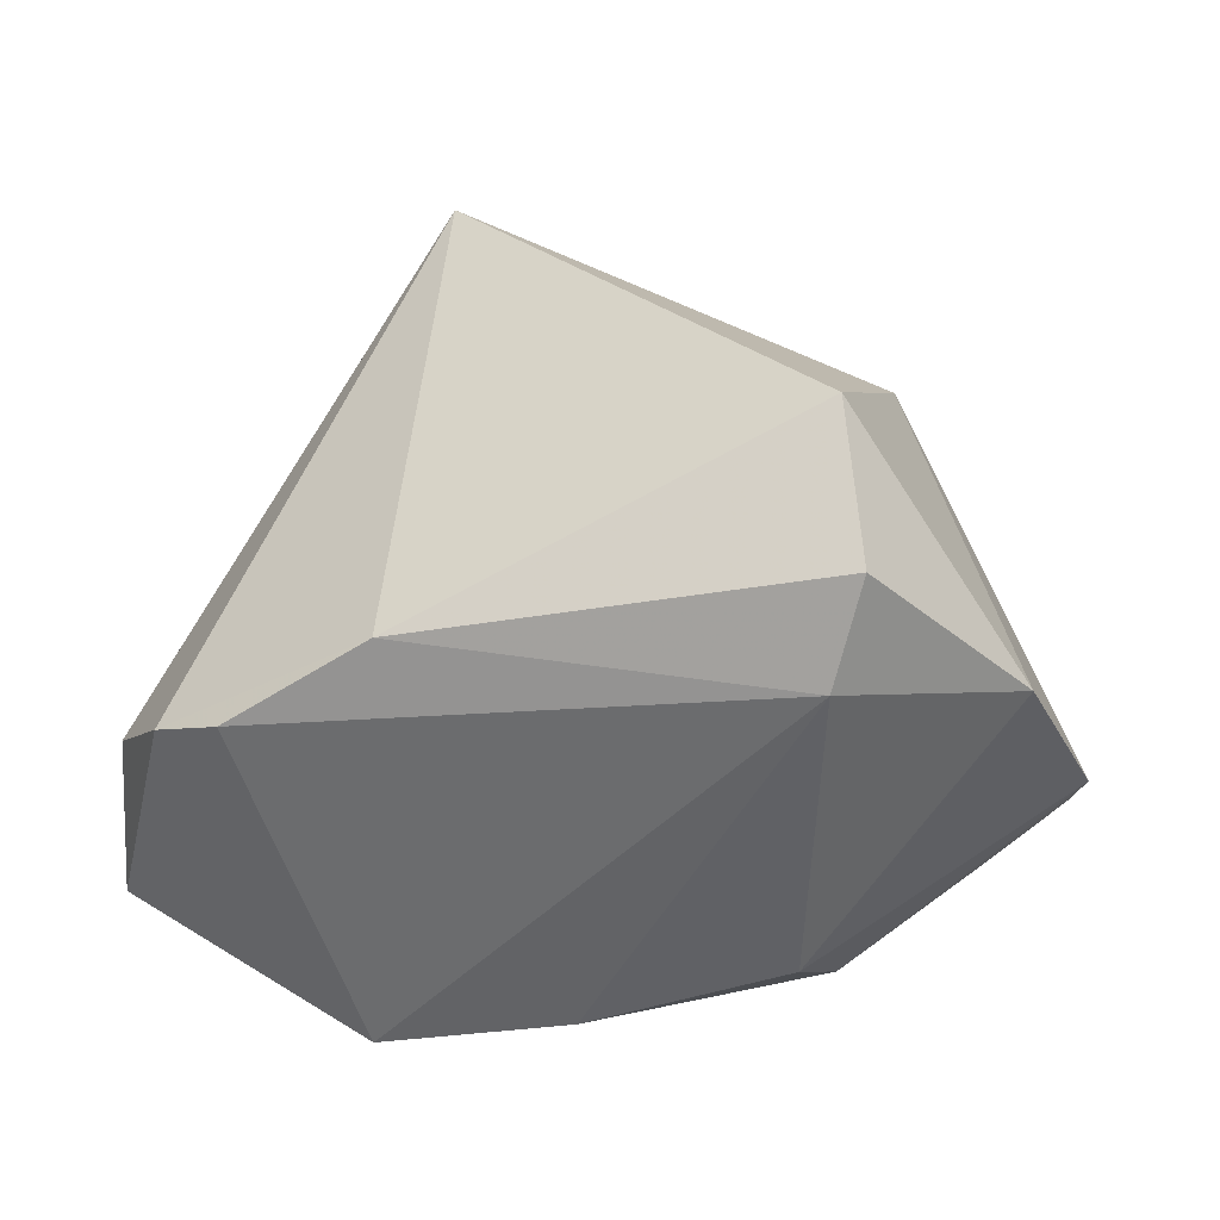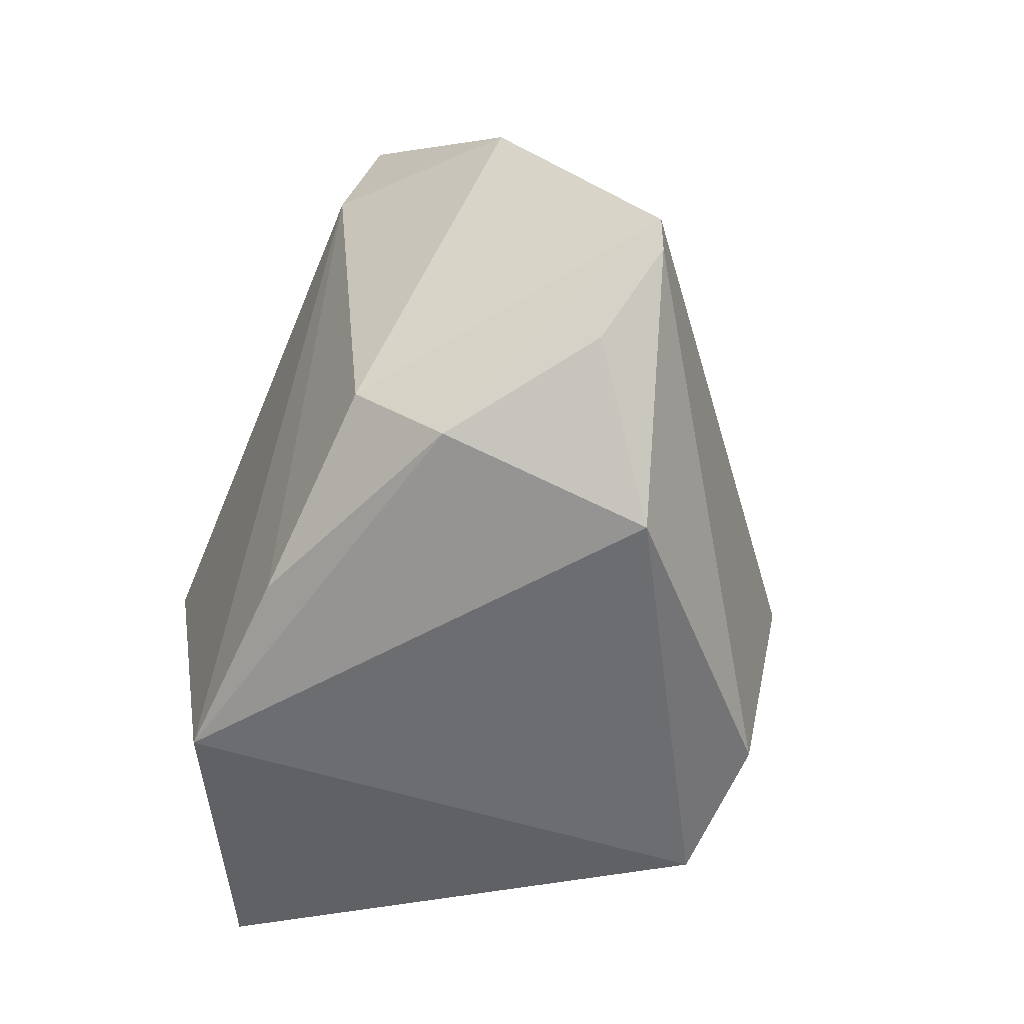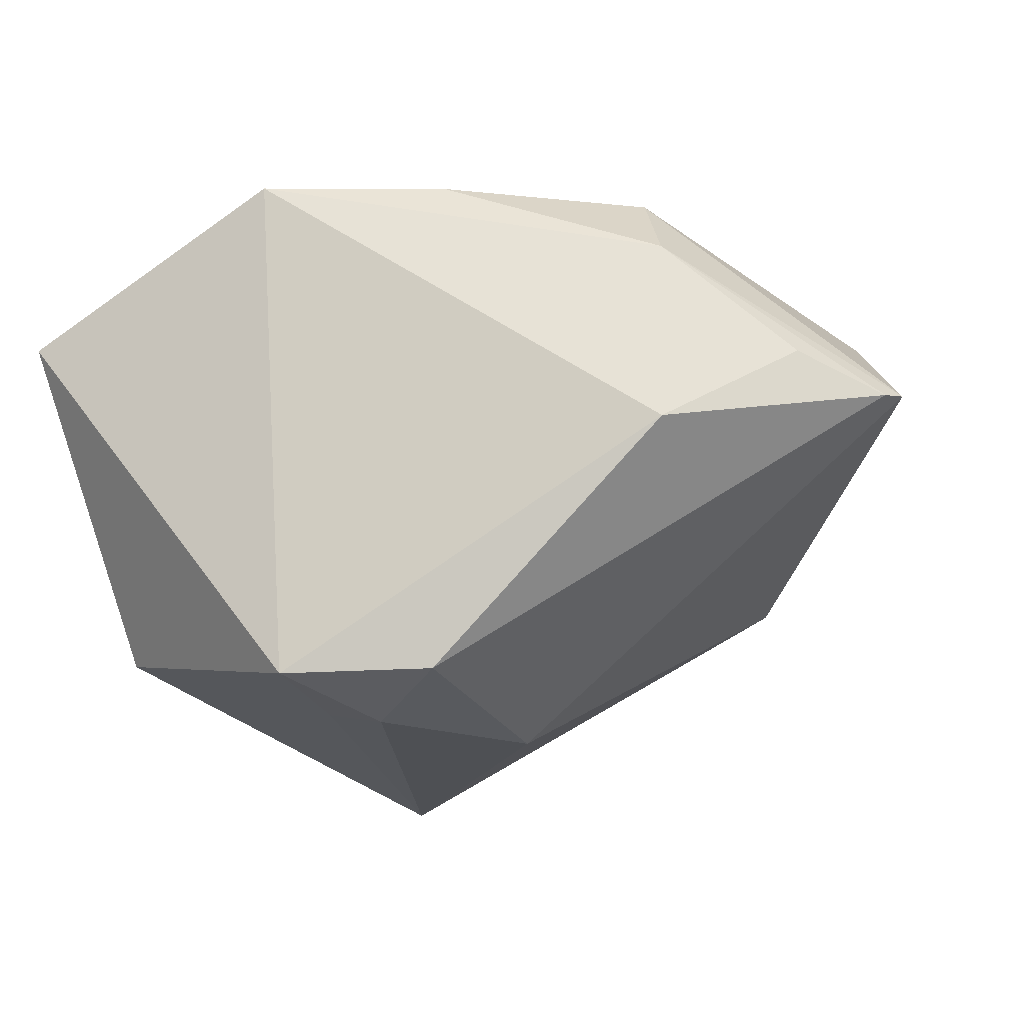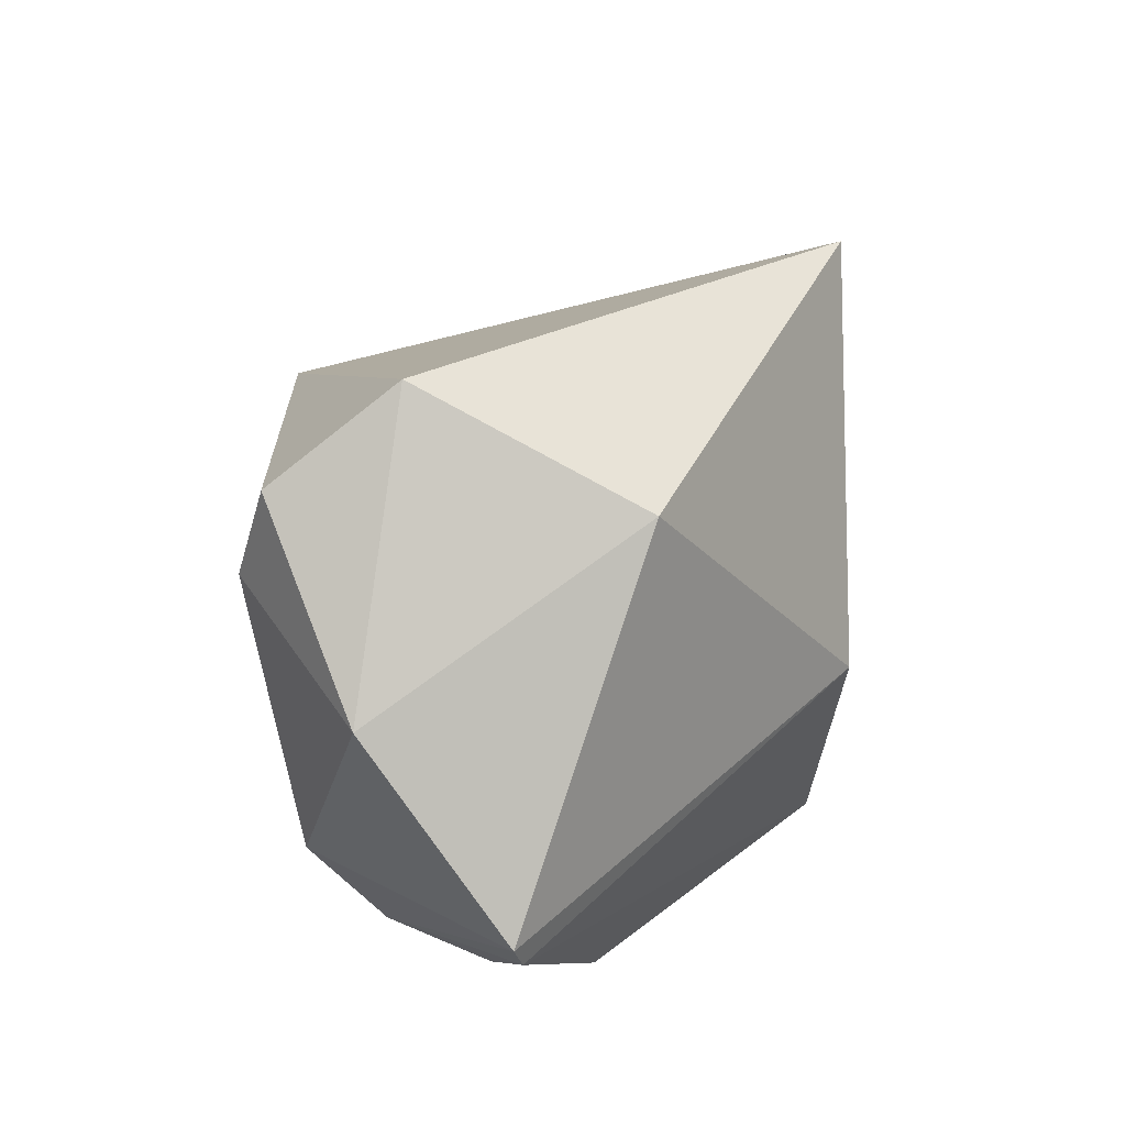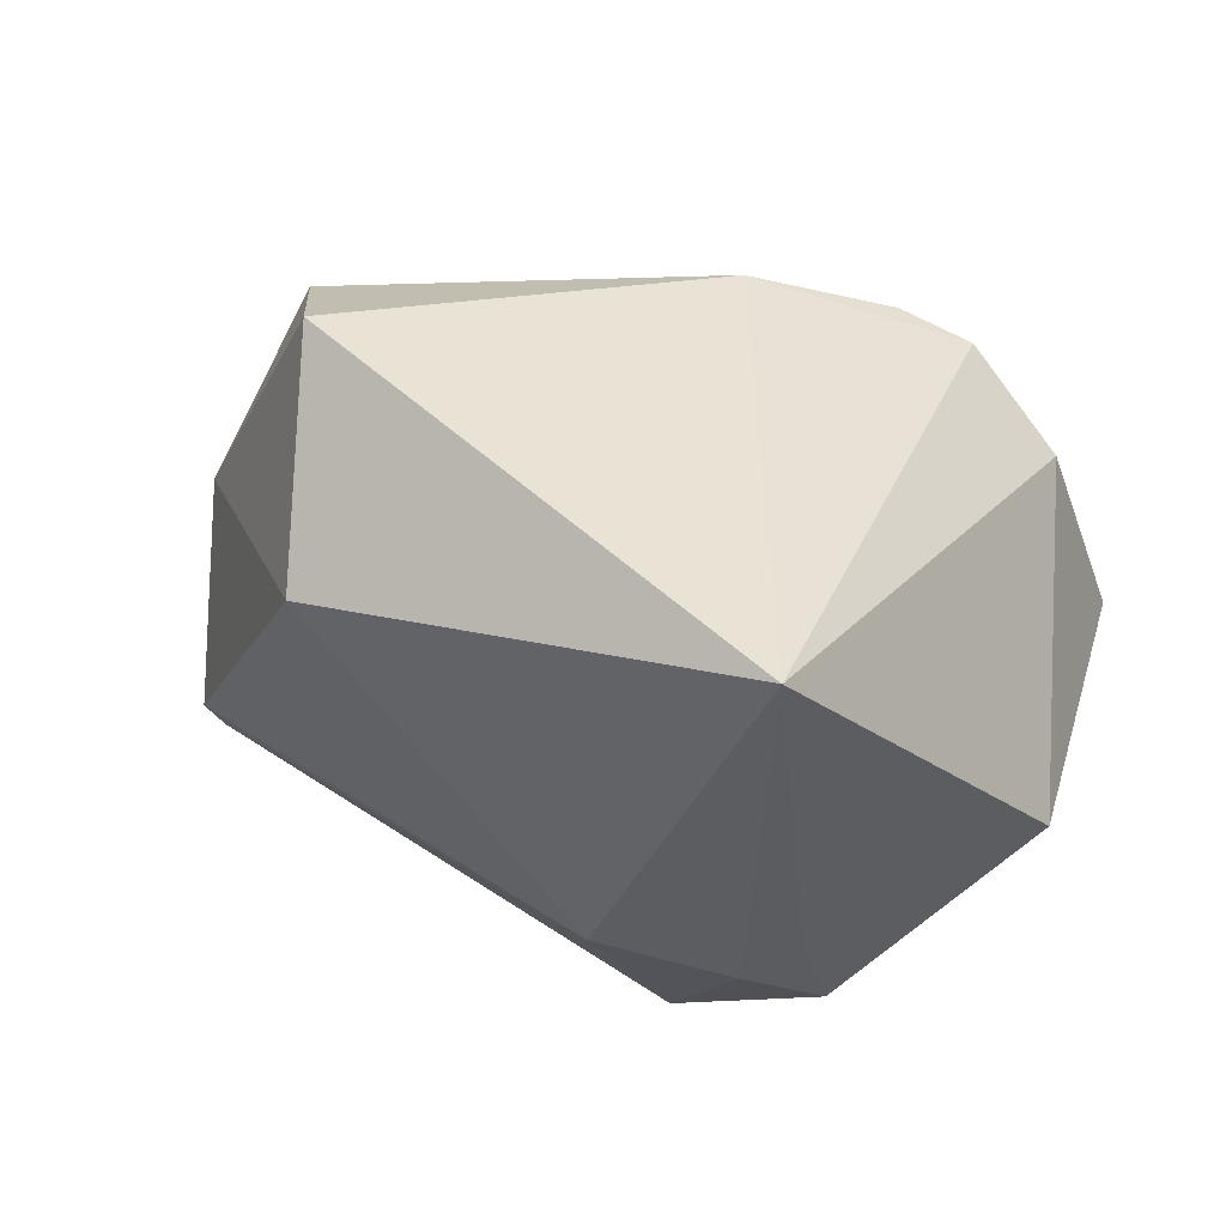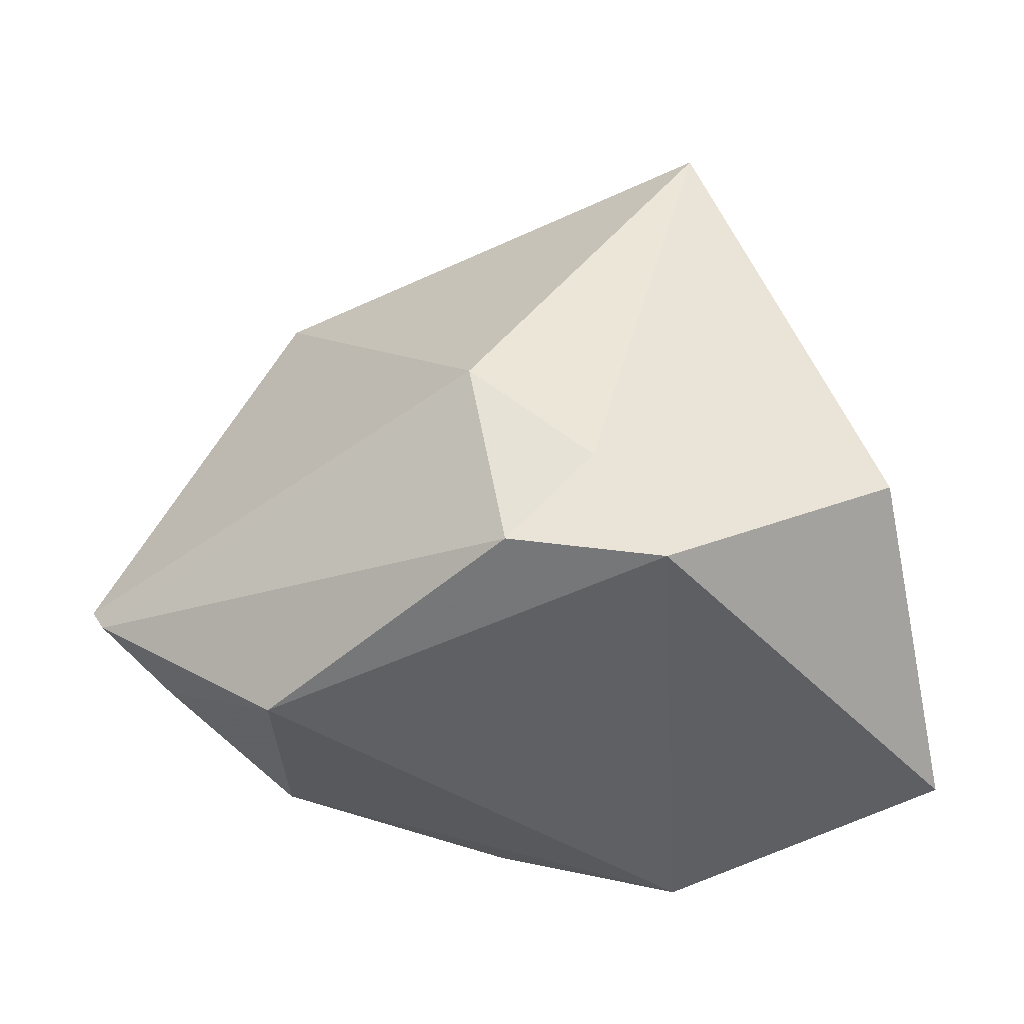
<metadata>
{"format":"obj","ext":"obj","renderer":"f3d","projection":"perspective","resolution":1024,"background":"white","views":[{"elev":32.5,"azim":8.4,"up":"+Y"},{"elev":-54.0,"azim":67.1,"up":"+Y"},{"elev":-19.6,"azim":16.6,"up":"+Z"},{"elev":31.6,"azim":90.7,"up":"+Y"},{"elev":-35.1,"azim":-167.5,"up":"+Z"},{"elev":-45.0,"azim":179.5,"up":"+Y"}]}
</metadata>
<code>
v -0.04554 -0.014 -0.02746
v 0.03451 0.03455 0.031
v -0.03477 0.01084 0.03482
v -0.04338 0.006752 0.03082
v 0.03506 0.03179 -0.01402
v 0.008804 -0.006413 -0.04033
v 0.05306 0.01424 0.01991
v -0.02009 -0.03497 0.03253
v -0.006643 -0.02104 -0.03974
v 0.03024 0.04654 0.01488
v -0.02208 0.04039 -0.03907
v 0.0345 -0.03497 -0.00717
v 0.05963 -0.0135 0.001107
v 0.06149 -0.009928 0.002082
v -0.01519 -0.03497 -0.03624
v -0.0518 -0.003639 0.01942
v 0.03164 0.02157 0.03482
v -0.01494 -0.01796 -0.0375
v 0.004157 -0.03233 -0.03638
v 0.00418 -0.03009 0.03126
v 0.02965 -0.02043 0.02949
v -0.05542 -0.03024 0.01479
v -0.01723 0.02293 0.03299
v 0.04966 -0.0217 0.005239
v 0.03355 -0.02855 0.0192
f 4 23 11
f 22 15 8
f 8 15 12
f 8 4 22
f 12 25 8
f 8 25 20
f 17 8 20
f 14 5 7
f 1 15 22
f 18 1 11
f 15 1 18
f 23 4 3
f 4 8 3
f 3 17 23
f 8 17 3
f 7 17 21
f 21 14 7
f 25 14 21
f 20 25 21
f 21 17 20
f 24 25 12
f 5 14 6
f 11 5 6
f 10 5 11
f 11 23 10
f 7 5 10
f 13 14 25
f 25 24 13
f 13 24 12
f 13 6 14
f 11 1 16
f 16 4 11
f 16 1 22
f 22 4 16
f 15 18 9
f 9 18 11
f 11 6 9
f 12 15 19
f 19 13 12
f 6 13 19
f 15 9 19
f 19 9 6
f 2 10 23
f 23 17 2
f 2 17 7
f 7 10 2

</code>
